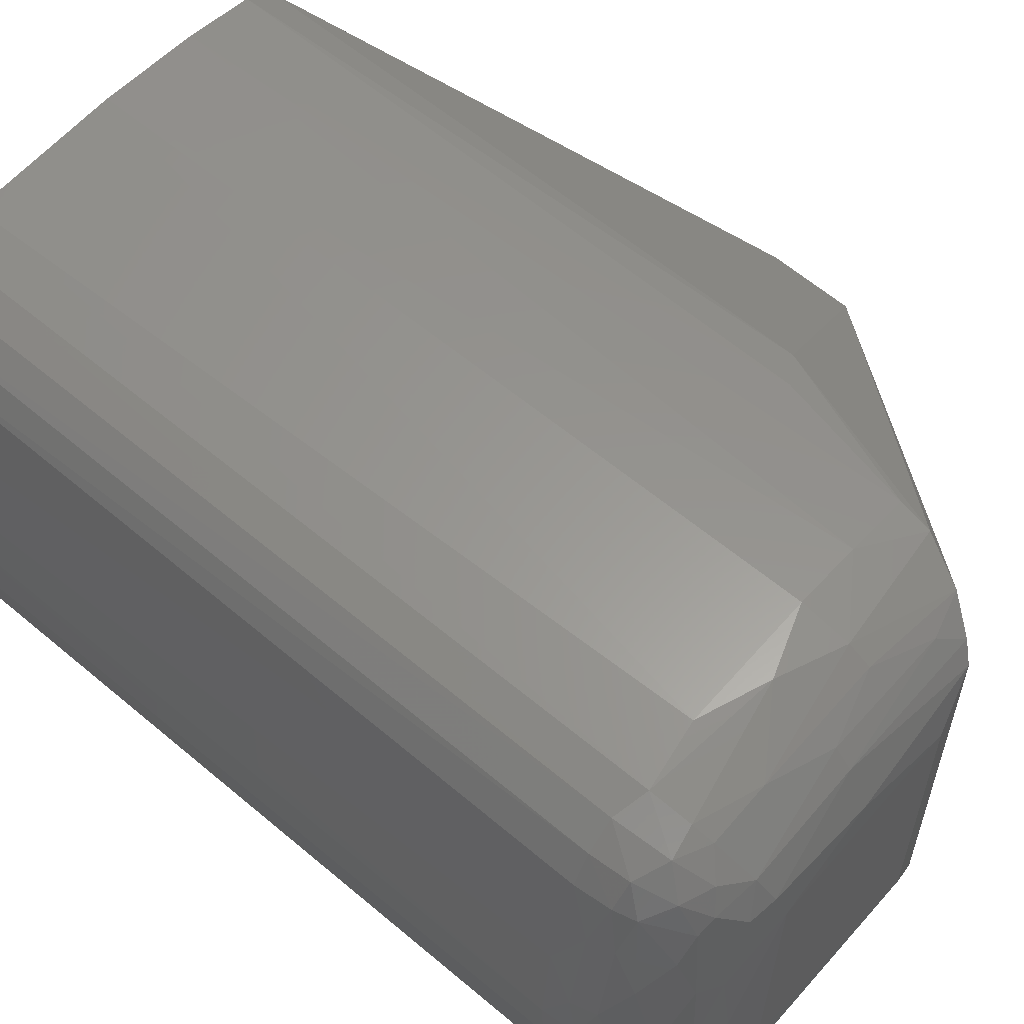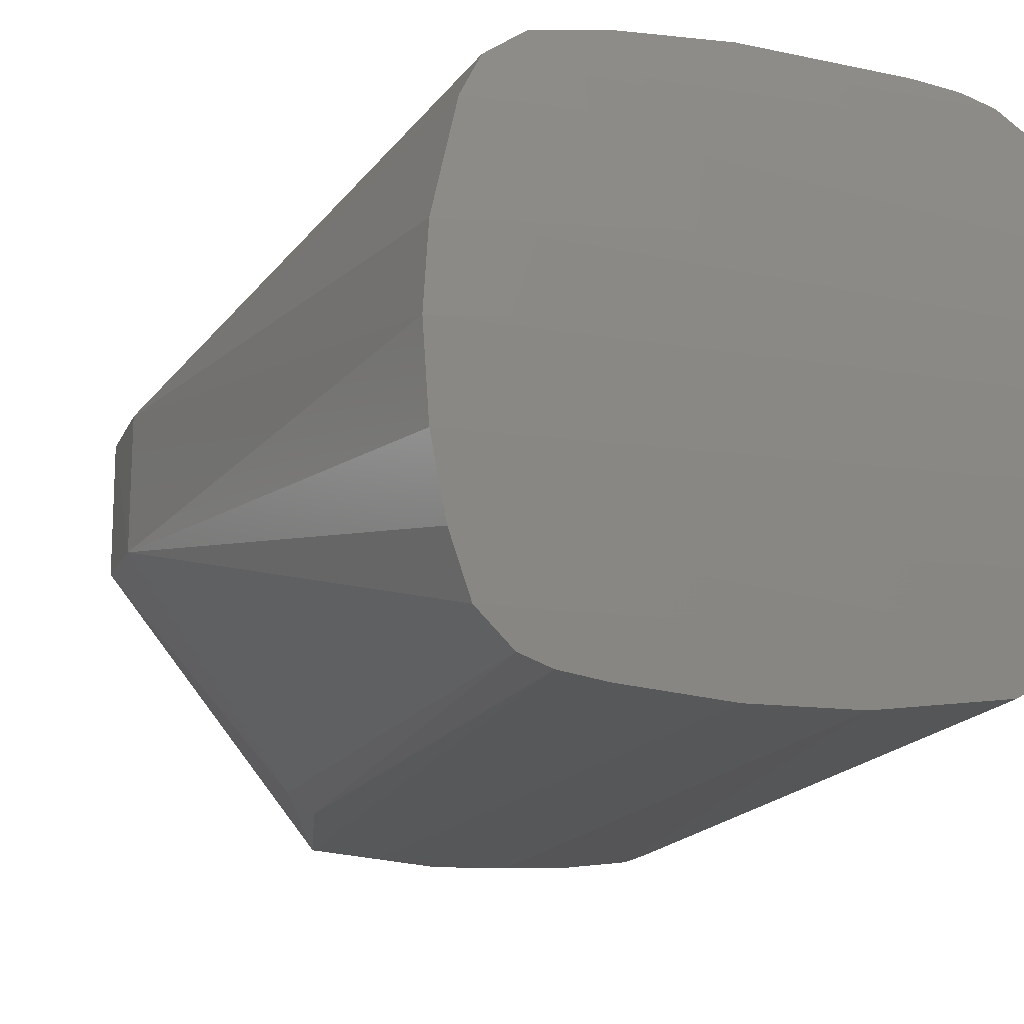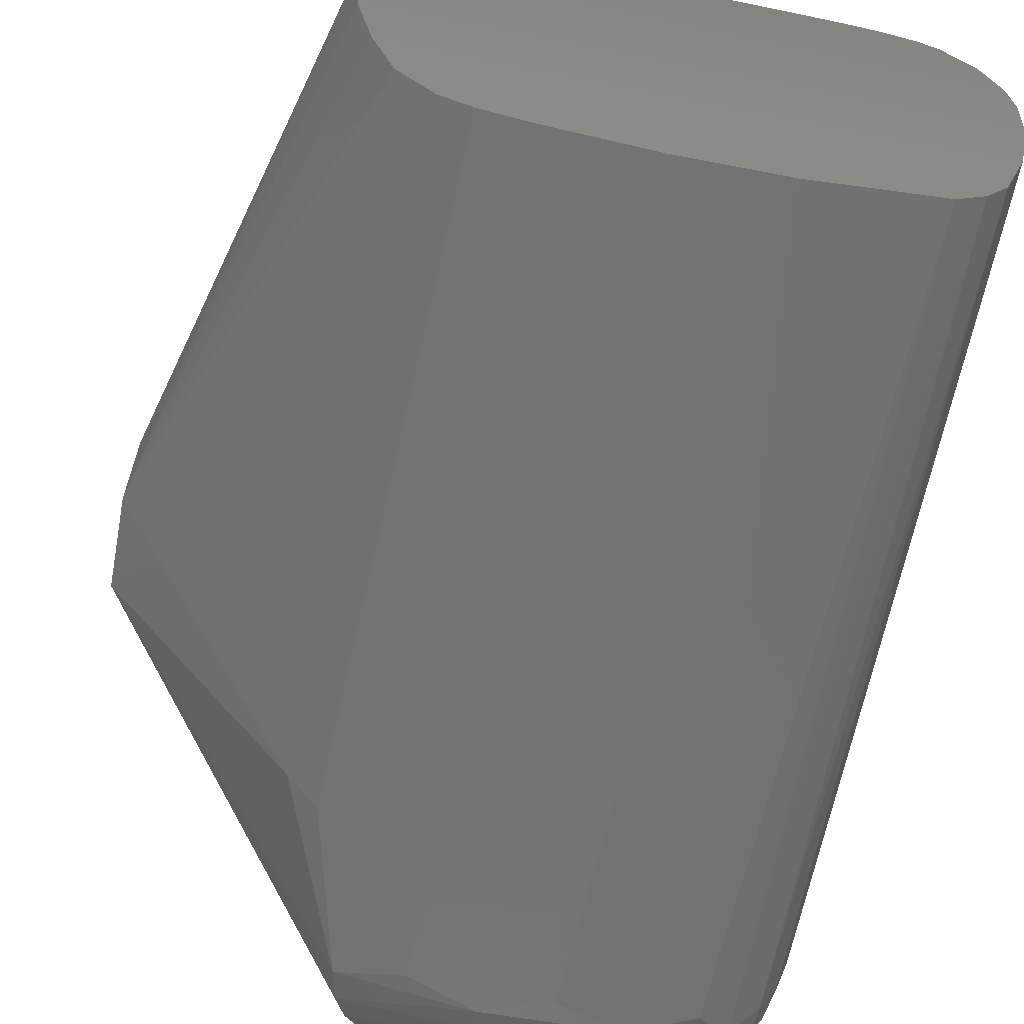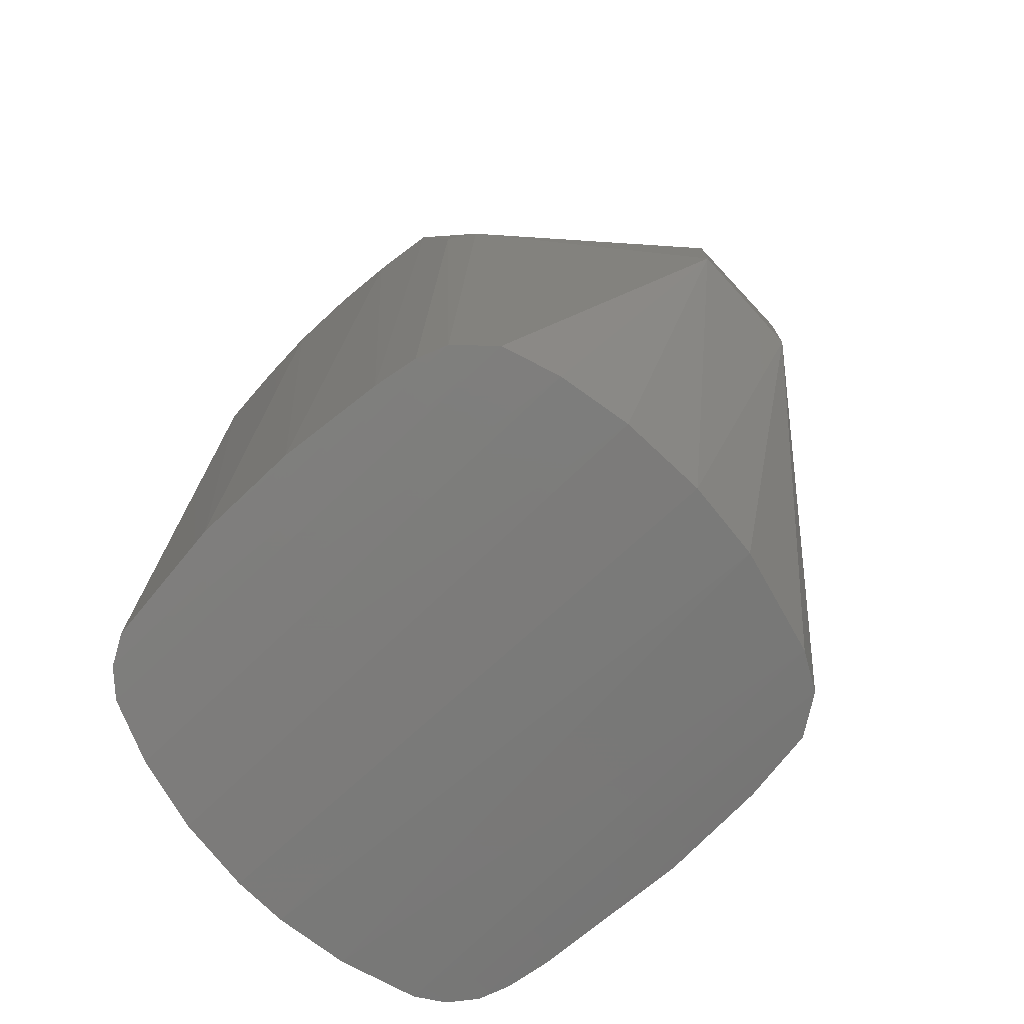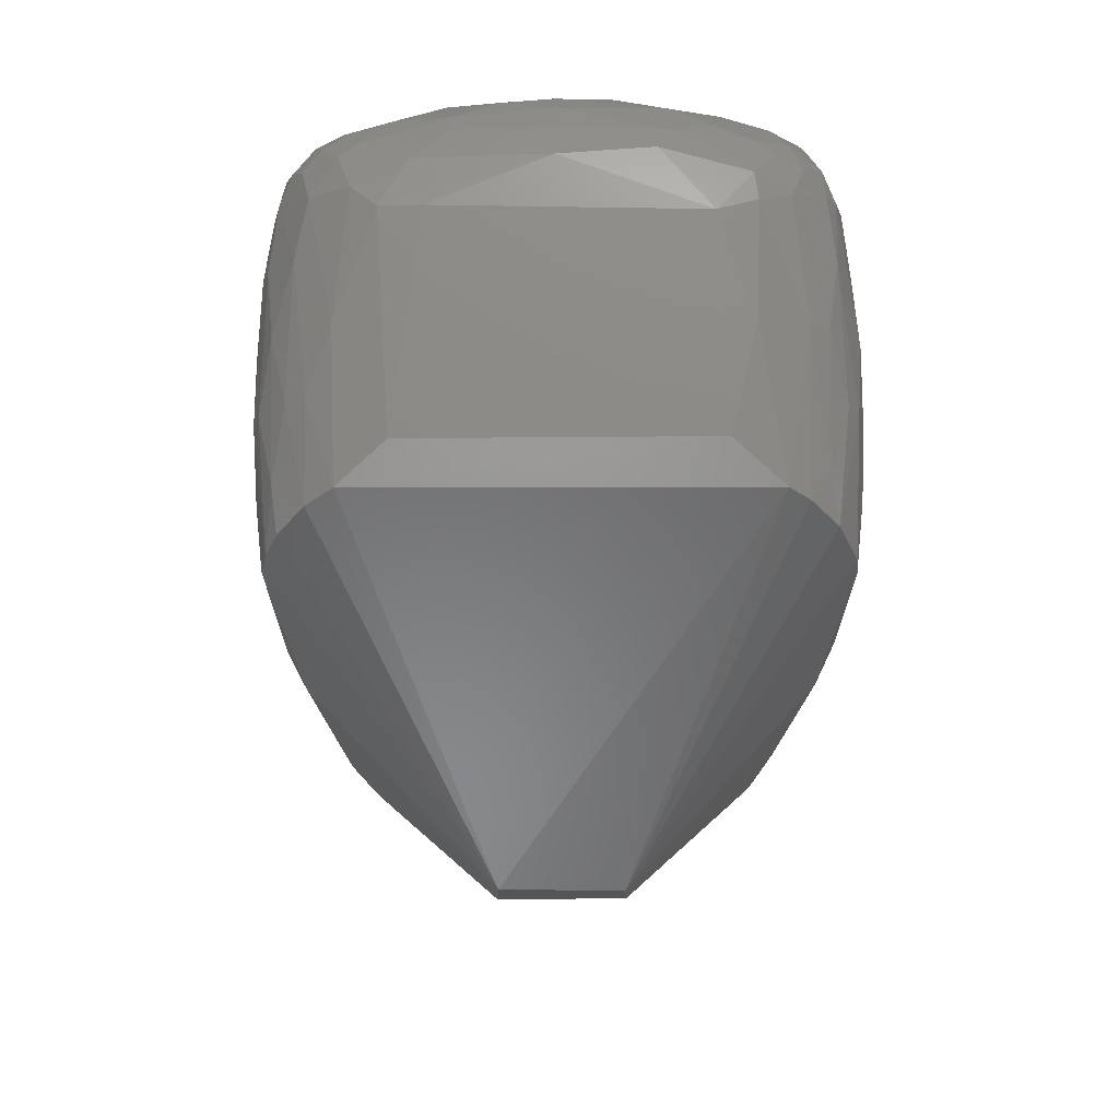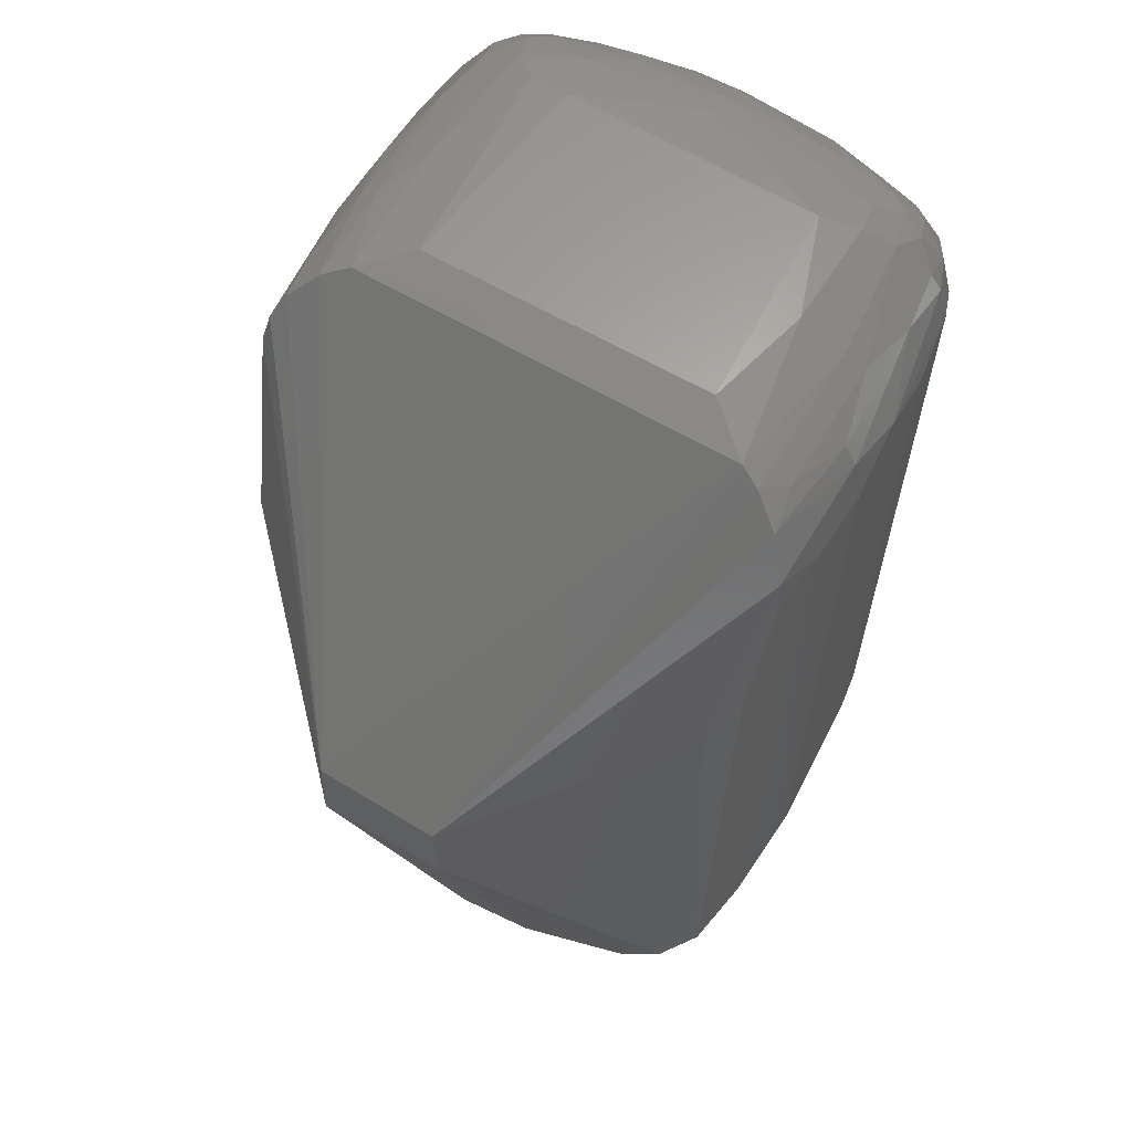
<metadata>
{"format":"stl","ext":"stl","renderer":"f3d","projection":"perspective","resolution":1024,"background":"white","views":[{"elev":58.2,"azim":-48.9,"up":"+Y"},{"elev":-16.8,"azim":161.1,"up":"+Y"},{"elev":-65.1,"azim":168.5,"up":"+Y"},{"elev":-73.9,"azim":42.4,"up":"+Z"},{"elev":77.1,"azim":89.6,"up":"+Z"},{"elev":63.4,"azim":120.0,"up":"+Z"}]}
</metadata>
<code>
# stl→obj: 131 verts, 258 faces
v -0.1892 0.108 0.6328
v -0.1936 -0.09238 0.6328
v -0.02889 -0.1144 0.6328
v -0.02889 0.1144 0.6328
v 0.004162 0.1527 0.6241
v 0.002544 -0.1506 0.6251
v 0.2454 -0.04763 0.3589
v 0.2467 0.0478 0.3539
v 0.09885 0.1899 0.4038
v 0.0392 0.2047 0.5591
v 0.09885 -0.1899 0.4038
v 0.04188 -0.2073 0.5438
v 0.2467 -0.05011 0.2877
v 0.2467 0.05011 0.2877
v 0.1515 -0.00175 -0.101
v -0.0599 0.2157 -0.08425
v -0.1841 0.2094 -0.08522
v -0.1679 0.2113 0.5328
v 0.1165 -0.1709 -0.0905
v 0.1334 -0.1271 -0.0952
v 0.08894 -0.1963 -0.08715
v -0.2735 -0.1663 -0.09106
v 0.02387 0.1893 0.5938
v 0.1117 0.1775 -0.08968
v 0.08135 0.1999 -0.08663
v 0.1274 0.1462 -0.09331
v -0.277 0.1592 -0.0919
v -0.2432 0.1963 -0.08715
v -0.0616 0.2158 0.5328
v -0.06173 0.2082 0.5711
v -0.1129 0.1707 0.616
v -0.1114 0.1347 0.6309
v 0.1474 0.06064 -0.09966
v -0.3039 0.04111 -0.1004
v -0.2191 -0.2045 0.5328
v -0.2437 -0.1943 0.5497
v -0.2356 -0.1999 -0.08663
v 0.07037 0.2034 0.4213
v -0.1359 -0.214 -0.08453
v -0.0529 -0.2156 -0.08428
v -0.1148 -0.2151 0.5328
v -0.2652 -0.1784 0.5328
v -0.2786 -0.1551 0.5328
v -0.2316 -0.001466 0.6294
v 0.02983 -0.2094 -0.08522
v -0.2166 -0.1967 0.5723
v -0.1671 -0.2037 0.5711
v -0.1649 -0.1821 0.6035
v -0.2652 0.1784 0.5328
v -0.2786 0.1551 0.5328
v -0.2617 0.175 0.5631
v -0.2445 0.1956 0.5328
v -0.239 0.1872 0.5758
v -0.2508 0.1645 0.592
v -0.2287 0.171 0.6025
v 0.1461 -0.07003 -0.09922
v -0.3017 -0.06064 -0.09966
v 0.07486 -0.2022 0.4176
v -0.2575 -0.1863 -0.08852
v -0.2632 0.1806 -0.08927
v -0.219 0.2042 0.5406
v -0.2166 0.1967 0.5723
v -0.2089 -0.1724 0.6074
v -0.2336 -0.1788 0.592
v -0.295 0.09869 -0.09749
v -0.2988 0.0796 0.5328
v 0.01219 -0.1712 0.6128
v -0.06238 -0.1713 0.616
v -0.009738 -0.1964 0.5884
v 0.02647 -0.1921 0.5895
v -0.2739 -0.1139 0.5884
v -0.2913 -0.07827 0.5711
v -0.2752 -0.1532 0.5603
v -0.1141 -0.1983 0.5884
v -0.2374 -0.1518 0.6106
v -0.2106 -0.1424 0.6248
v -0.249 0.1388 0.6074
v -0.2619 0.1107 0.6035
v -0.255 0.07186 0.616
v -0.2193 0.1351 0.6248
v 0.02322 0.2102 -0.0851
v 0.03639 -0.2016 0.5694
v -0.06163 -0.2138 0.5523
v -0.2902 -0.1181 -0.09598
v -0.2697 0.1501 0.5765
v -0.2969 -0.07926 0.5523
v -0.3023 -0.001737 0.5587
v -0.304 -0.04036 0.5328
v -0.1147 0.2132 0.5523
v -0.1662 0.1945 0.5884
v -0.2923 -0.001699 0.5828
v -0.2964 0.03968 0.5711
v -0.2306 -0.1023 0.6252
v -0.255 -0.07186 0.616
v -0.249 -0.1388 0.6074
v -0.3057 0.00175 0.5328
v -0.1936 -0.1231 0.6316
v -0.2557 -0.001559 0.6194
v -0.2764 0.001638 0.6035
v -0.2822 0.07667 0.5884
v -0.2828 0.1163 0.5711
v -0.2639 -0.1469 0.588
v -0.258 -0.1714 0.5758
v -0.008435 0.2132 0.5328
v -0.2699 -0.0745 0.6035
v -0.06189 0.1989 0.5884
v -0.0107 0.184 0.6035
v 0.04292 0.2078 0.5328
v -0.1122 -0.1534 0.6252
v 0.01072 0.168 0.6152
v -0.2374 0.1518 0.6106
v -0.2054 0.1614 0.6161
v -0.2191 0.2045 -0.08596
v -0.3057 -0.00175 -0.101
v 0.06483 -0.2045 -0.08596
v -0.2883 0.1177 0.5523
v -0.198 0.1376 0.628
v -0.008435 -0.2132 0.5328
v -0.1677 -0.2093 0.5523
v -0.239 -0.1872 0.5758
v -0.214 0.1885 0.588
v -0.302 0.04019 0.5523
v -0.06173 -0.2082 0.5711
v -0.238 0.06885 0.6252
v -0.2902 -0.1182 0.5328
v -0.2508 -0.1645 0.592
v -0.06211 -0.1865 0.6035
v -0.1136 0.1858 0.6035
v -0.2752 0.1532 0.5603
v -0.2872 -0.03887 0.5884
v -0.2641 -0.1774 0.5497
f 1 2 3
f 1 3 4
f 5 6 7
f 5 7 8
f 9 10 8
f 11 7 12
f 13 7 11
f 13 8 7
f 14 9 8
f 14 8 13
f 14 13 15
f 16 17 18
f 19 20 13
f 19 13 11
f 19 11 21
f 19 22 20
f 23 8 10
f 24 25 9
f 24 9 14
f 24 14 26
f 24 26 27
f 24 28 25
f 29 16 18
f 30 23 10
f 31 32 5
f 4 6 5
f 4 5 32
f 33 26 14
f 33 14 15
f 33 15 34
f 35 36 37
f 3 6 4
f 38 9 25
f 39 40 41
f 39 41 35
f 39 35 37
f 42 43 22
f 1 44 2
f 1 4 32
f 45 40 39
f 45 39 37
f 46 36 35
f 46 47 48
f 49 27 50
f 49 51 52
f 53 51 54
f 53 54 55
f 53 52 51
f 56 15 13
f 56 13 20
f 56 57 15
f 58 21 11
f 58 11 12
f 59 37 36
f 59 36 42
f 59 42 22
f 59 22 19
f 59 19 21
f 59 21 37
f 60 27 49
f 60 49 52
f 60 52 28
f 60 28 24
f 60 24 27
f 61 52 53
f 61 53 62
f 61 18 17
f 63 64 46
f 63 46 48
f 65 27 26
f 65 26 33
f 65 33 34
f 65 34 66
f 65 66 50
f 65 50 27
f 67 6 68
f 67 69 70
f 67 70 7
f 67 7 6
f 71 72 73
f 74 48 47
f 75 64 63
f 75 63 76
f 77 78 79
f 77 79 80
f 81 38 25
f 81 17 16
f 82 7 70
f 82 70 69
f 82 83 12
f 82 12 7
f 84 22 43
f 84 57 56
f 84 56 20
f 84 20 22
f 85 78 77
f 85 77 54
f 85 54 51
f 86 73 72
f 86 72 87
f 86 87 88
f 89 18 61
f 89 61 62
f 89 62 90
f 89 90 30
f 89 30 29
f 89 29 18
f 91 92 87
f 93 94 95
f 93 95 75
f 93 75 76
f 96 88 87
f 96 66 34
f 97 3 2
f 97 2 44
f 97 44 93
f 97 93 76
f 98 79 99
f 98 99 94
f 98 94 93
f 98 93 44
f 100 78 85
f 100 85 101
f 100 101 92
f 100 92 91
f 100 91 99
f 100 99 79
f 100 79 78
f 102 95 71
f 102 71 73
f 102 73 103
f 104 81 16
f 104 16 29
f 104 29 30
f 104 30 10
f 105 71 95
f 105 95 94
f 105 94 99
f 106 107 23
f 106 23 30
f 106 30 90
f 108 38 81
f 108 81 104
f 108 104 10
f 108 10 9
f 108 9 38
f 109 76 63
f 109 63 48
f 109 48 68
f 109 68 6
f 109 6 3
f 109 3 97
f 109 97 76
f 110 5 8
f 110 8 23
f 110 23 107
f 110 107 31
f 110 31 5
f 111 55 54
f 111 54 77
f 111 77 80
f 111 80 112
f 111 112 55
f 113 28 52
f 113 52 61
f 113 61 17
f 113 17 81
f 113 81 25
f 113 25 28
f 114 57 88
f 114 88 96
f 114 96 34
f 114 34 15
f 114 15 57
f 115 21 58
f 115 58 12
f 115 12 45
f 115 45 37
f 115 37 21
f 116 50 66
f 117 32 31
f 117 31 112
f 117 112 80
f 117 80 1
f 117 1 32
f 118 12 83
f 118 83 41
f 118 41 40
f 118 40 45
f 118 45 12
f 119 47 46
f 119 46 35
f 119 35 41
f 119 41 83
f 120 64 103
f 120 36 46
f 120 46 64
f 121 90 62
f 121 62 53
f 121 53 55
f 121 55 112
f 121 112 90
f 122 66 96
f 122 96 87
f 122 87 92
f 122 92 101
f 122 101 116
f 122 116 66
f 123 69 74
f 123 74 47
f 123 47 119
f 123 119 83
f 123 83 82
f 123 82 69
f 124 80 79
f 124 79 98
f 124 98 44
f 124 44 1
f 124 1 80
f 125 43 73
f 125 73 86
f 125 86 88
f 125 88 57
f 125 57 84
f 125 84 43
f 126 64 75
f 126 75 95
f 126 95 102
f 126 102 103
f 126 103 64
f 127 68 48
f 127 48 74
f 127 74 69
f 127 69 67
f 127 67 68
f 128 31 107
f 128 107 106
f 128 106 90
f 128 90 112
f 128 112 31
f 129 50 116
f 129 116 101
f 129 101 85
f 129 85 51
f 129 51 49
f 129 49 50
f 130 72 71
f 130 71 105
f 130 105 99
f 130 99 91
f 130 91 87
f 130 87 72
f 131 103 73
f 131 73 43
f 131 43 42
f 131 42 36
f 131 36 120
f 131 120 103

</code>
